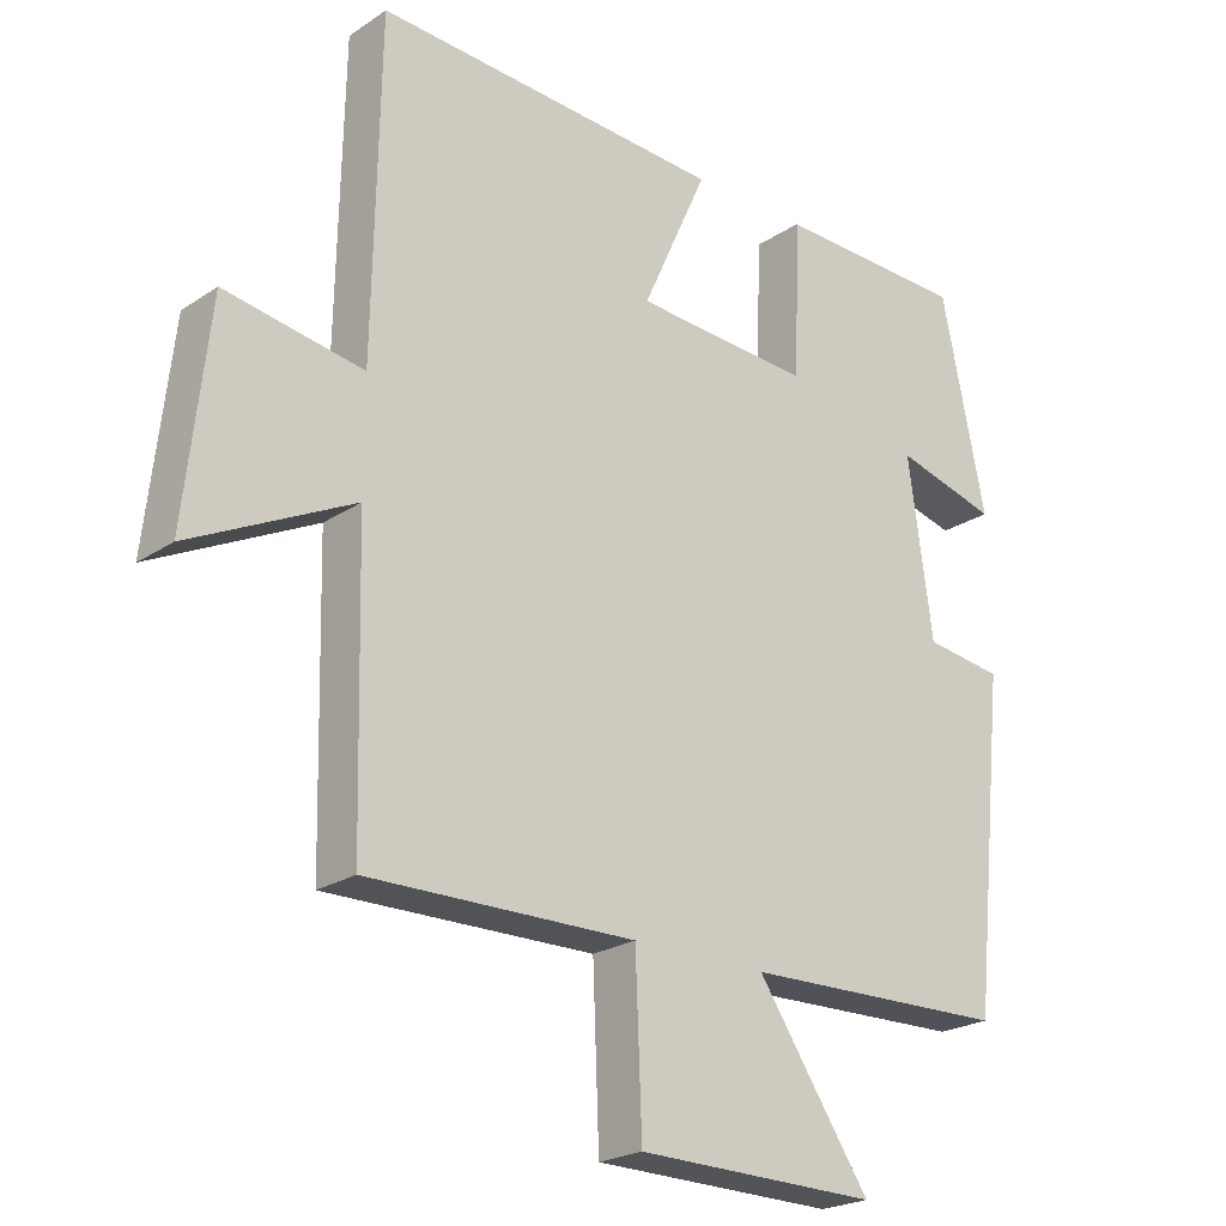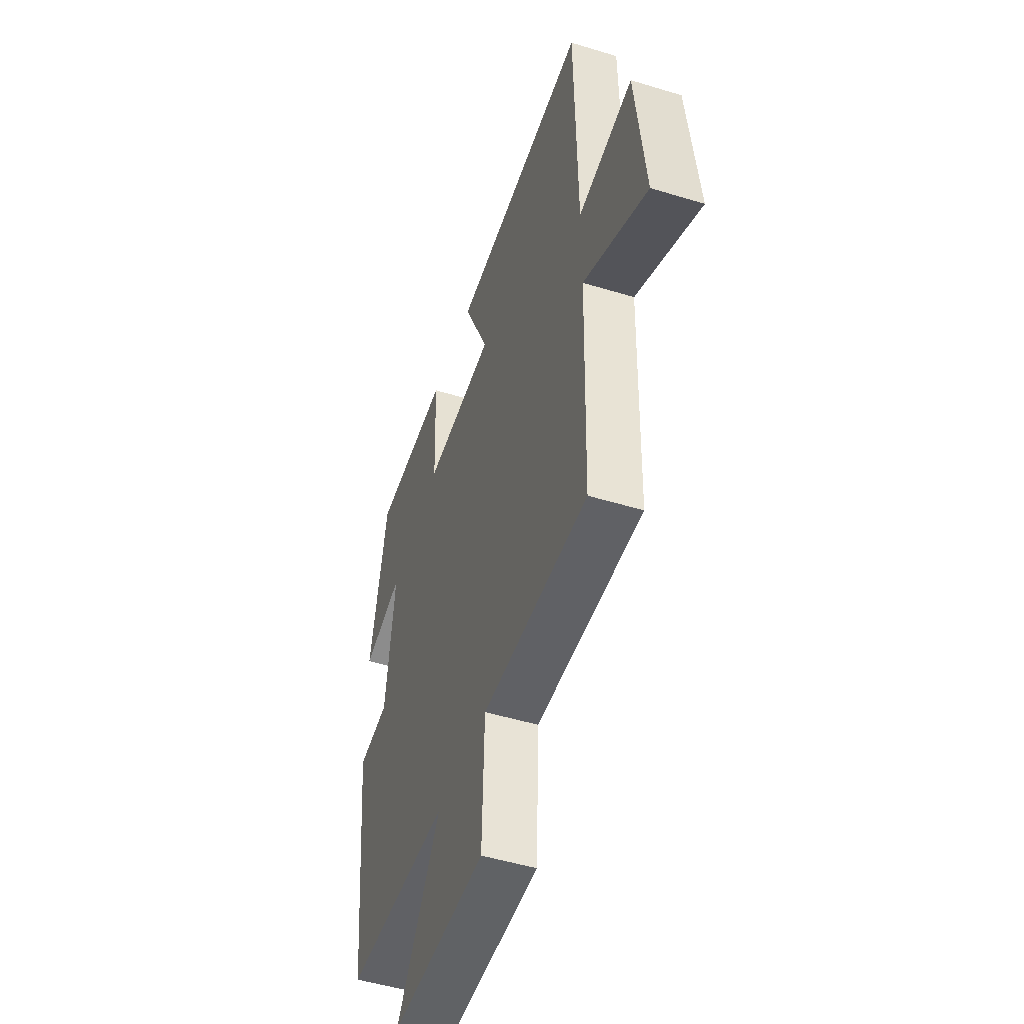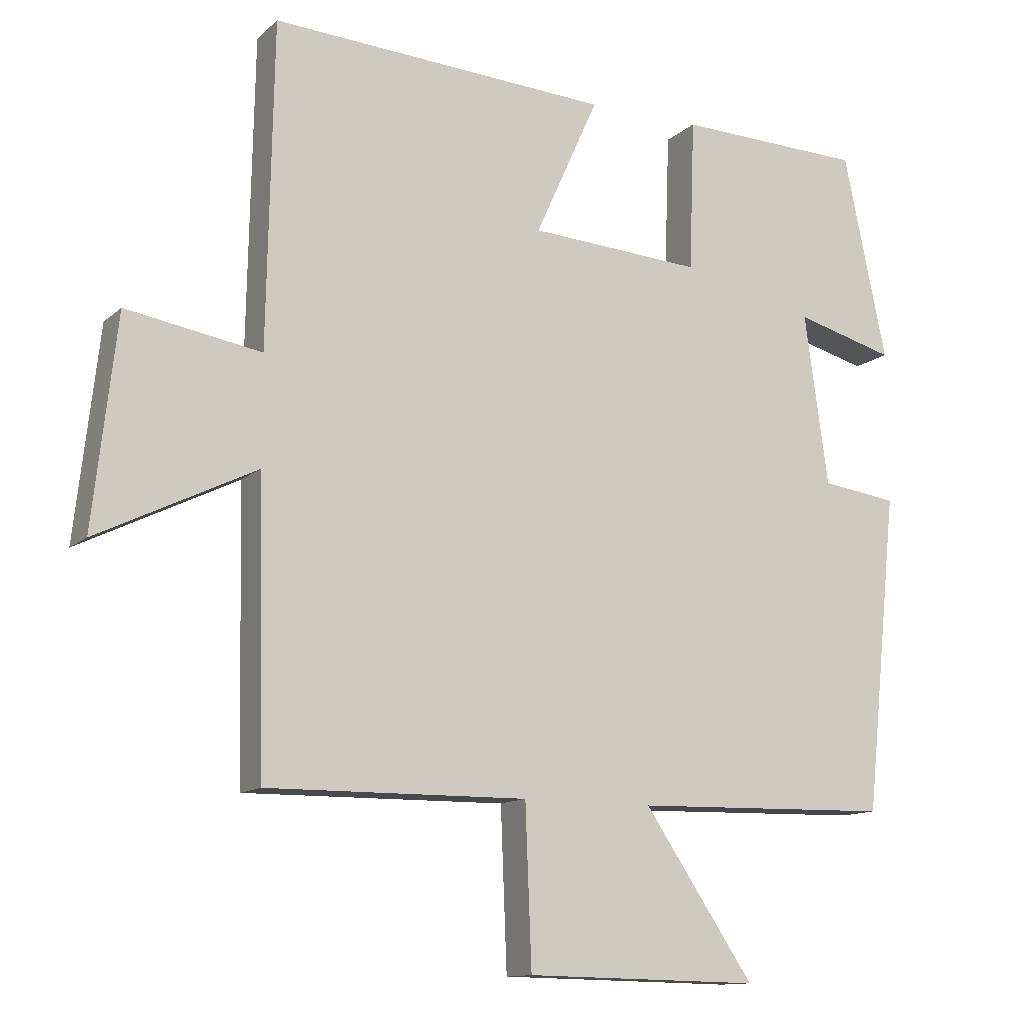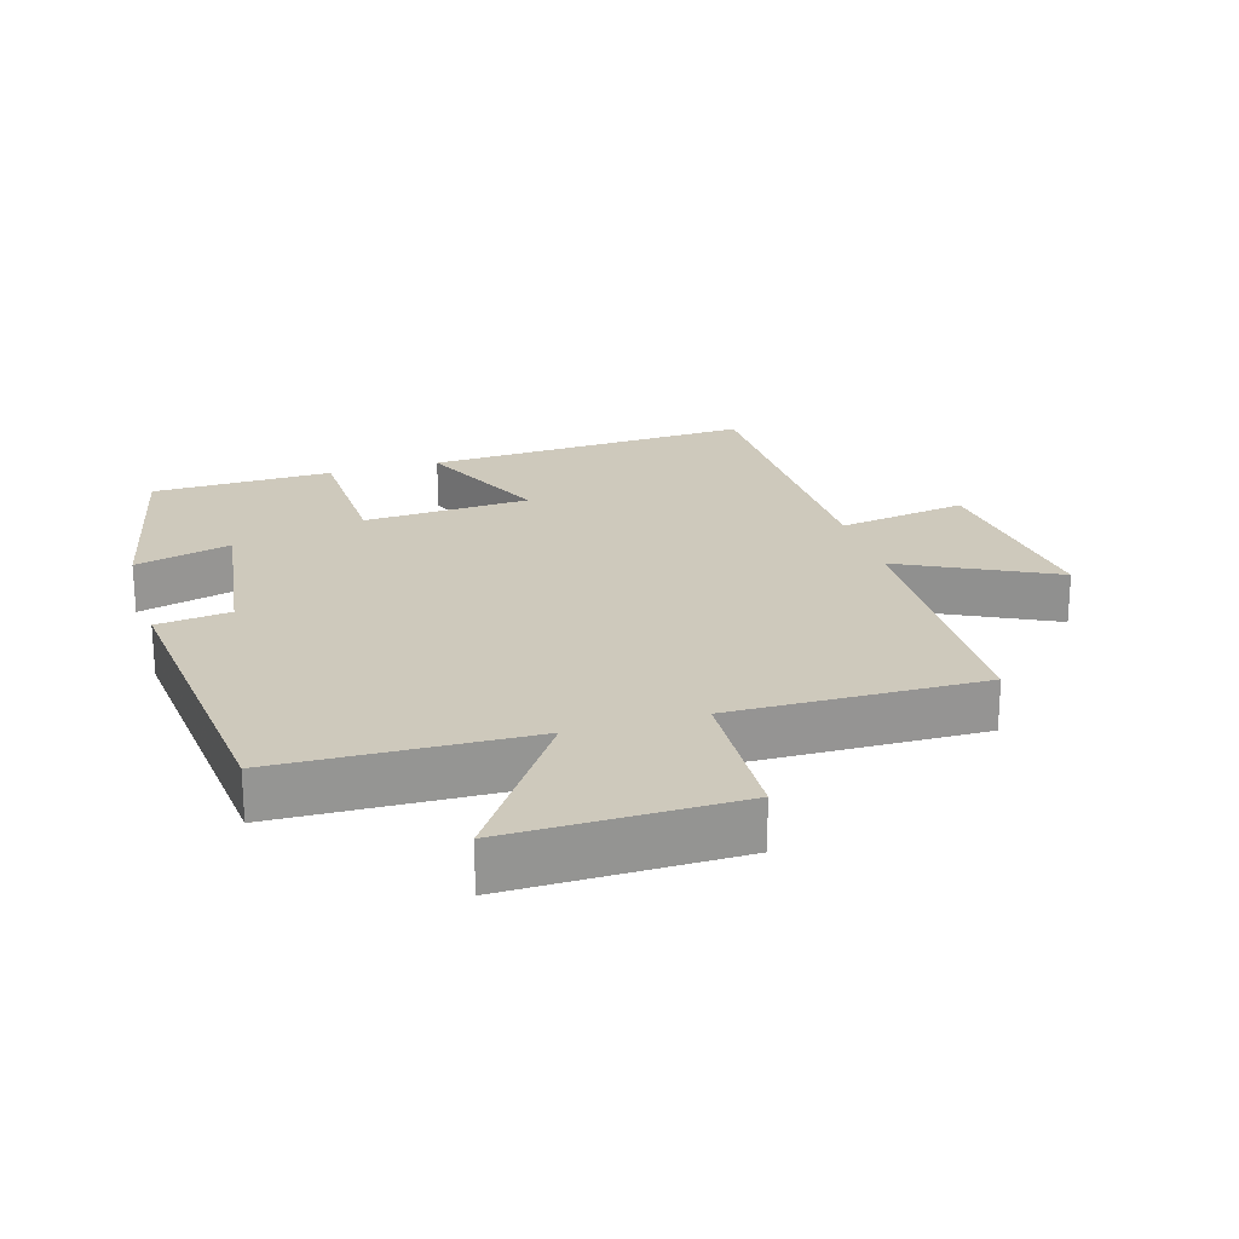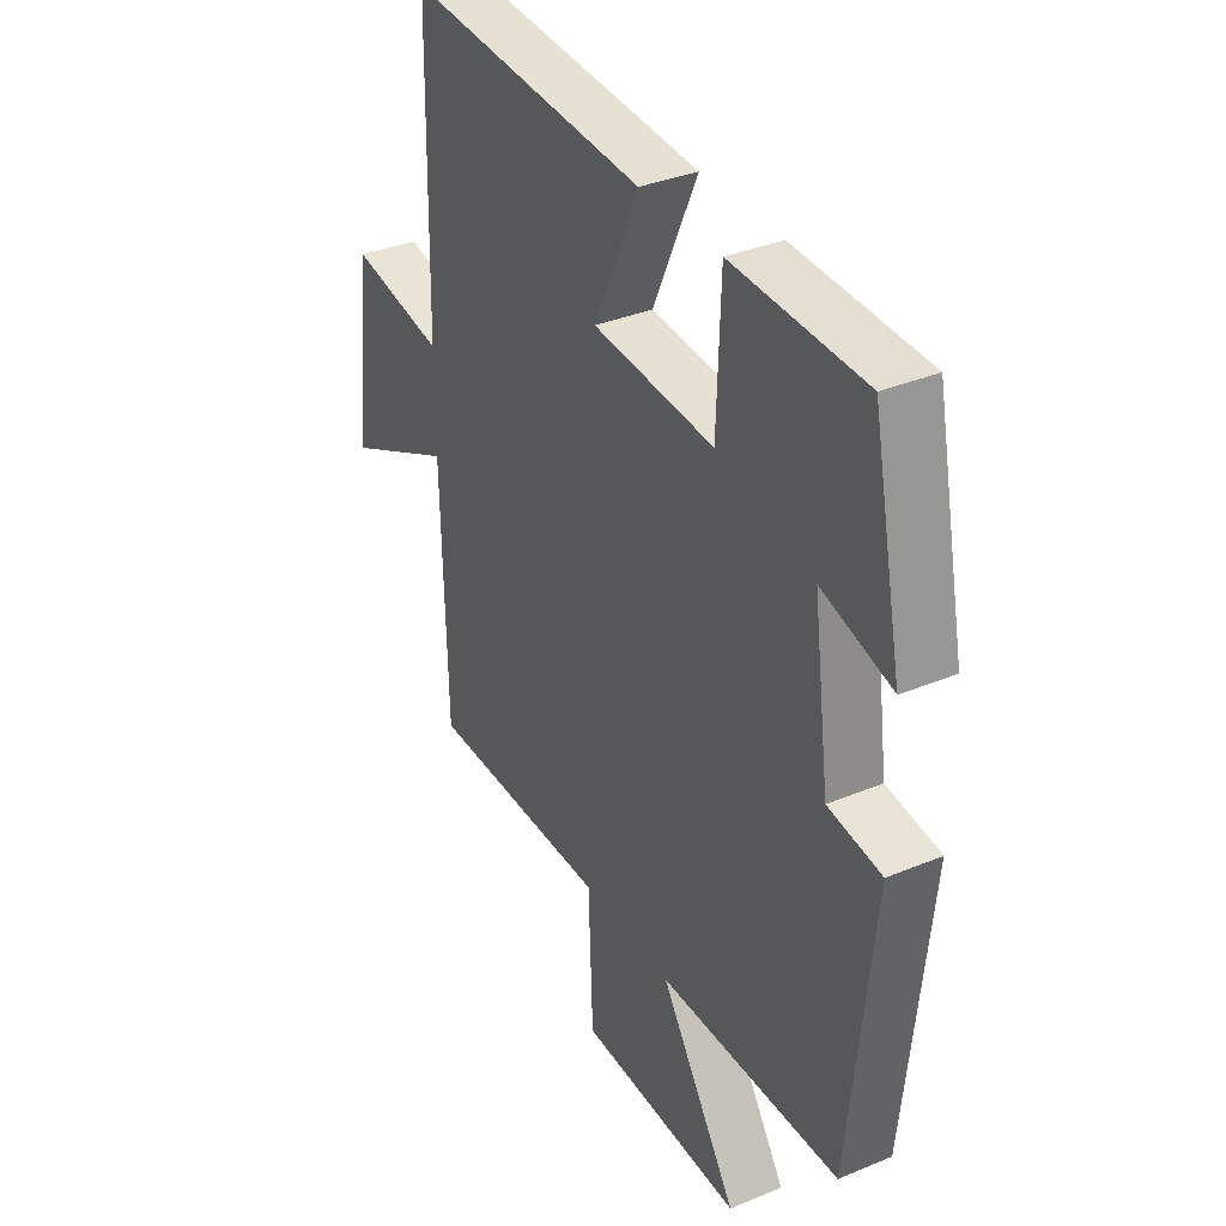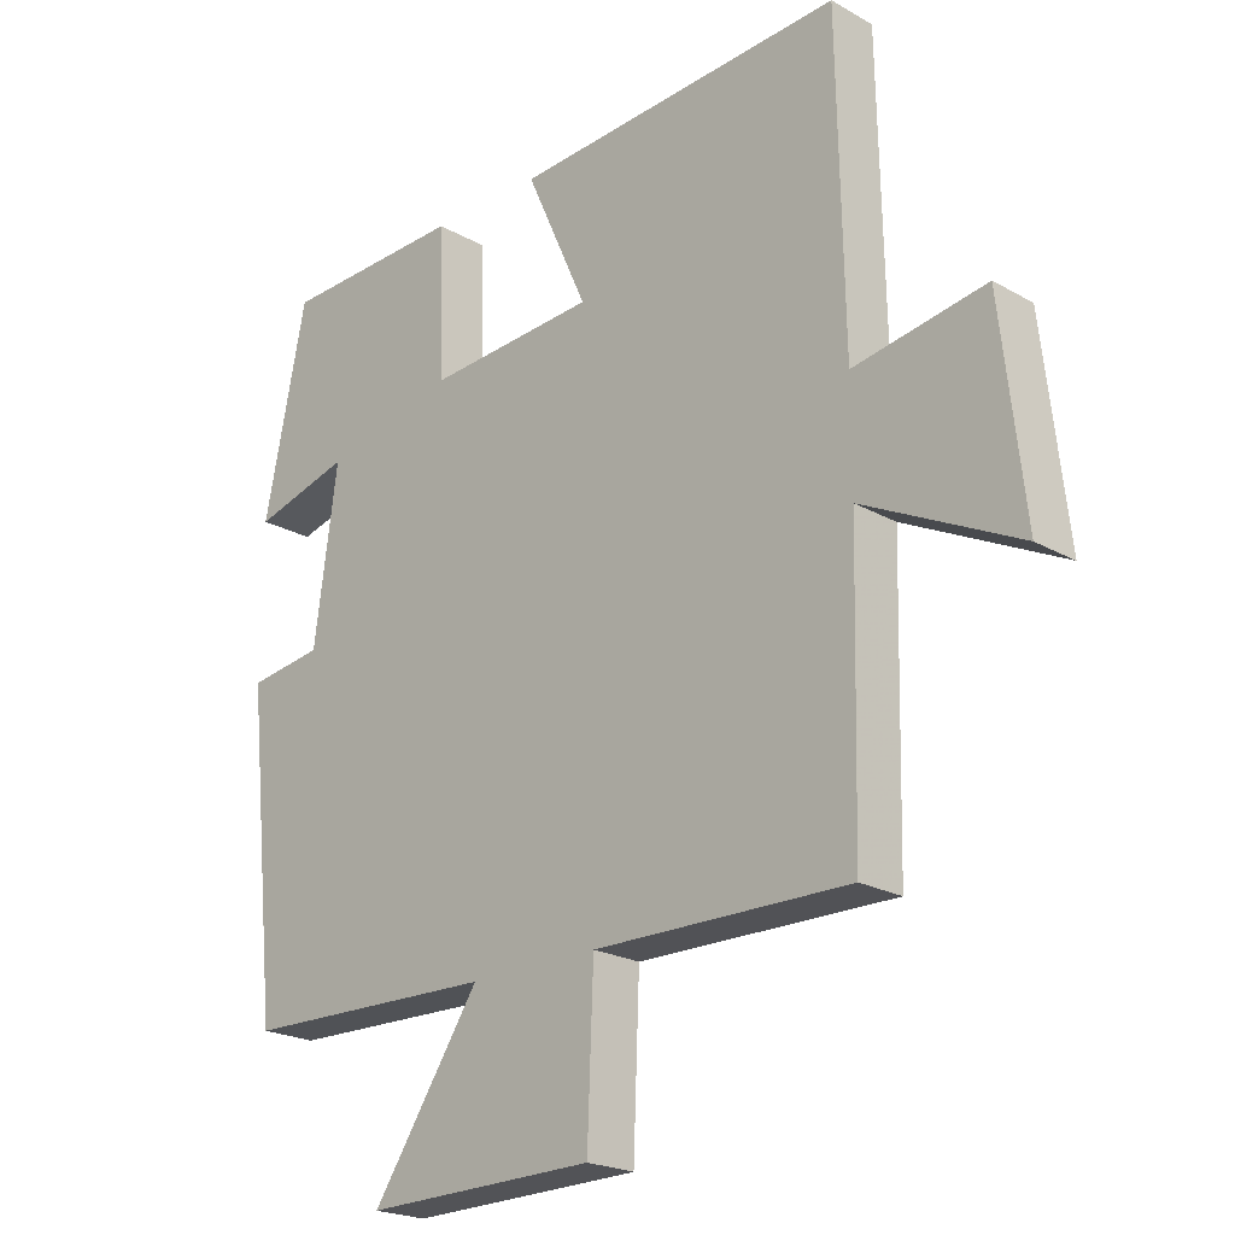
<metadata>
{"format":"obj","ext":"obj","renderer":"f3d","projection":"perspective","resolution":1024,"background":"white","views":[{"elev":-22.6,"azim":-41.3,"up":"+Z"},{"elev":-49.5,"azim":-108.7,"up":"+Z"},{"elev":-12.4,"azim":-27.9,"up":"+Z"},{"elev":22.5,"azim":163.6,"up":"+Y"},{"elev":35.2,"azim":61.1,"up":"+Z"},{"elev":-21.7,"azim":-134.9,"up":"+Z"}]}
</metadata>
<code>
v 0.438 0.07 0.492
v 0.5 0.07 0.194
v 0.356 0.07 0.233
v 0.39 0.07 -0.015
v 0.5 0.07 -0.03
v 0.452 0.07 -0.491
v 0.077 0.07 -0.5
v 0.236 0.07 -0.736
v -0.104 0.07 -0.73
v -0.113 0.07 -0.5
v -0.49 0.07 -0.504
v -0.5 0.07 -0.093
v -0.729 0.07 -0.206
v -0.695 0.07 0.096
v -0.5 0.07 0.063
v -0.491 0.07 0.529
v 0.001 0.07 0.5
v -0.091 0.07 0.296
v 0.159 0.07 0.28
v 0.167 0.07 0.5
v 0.438 0 0.492
v 0.5 0 0.194
v 0.356 0 0.233
v 0.39 0 -0.015
v 0.5 0 -0.03
v 0.452 0 -0.491
v 0.077 0 -0.5
v 0.236 0 -0.736
v -0.104 0 -0.73
v -0.113 0 -0.5
v -0.49 0 -0.504
v -0.5 0 -0.093
v -0.729 0 -0.206
v -0.695 0 0.096
v -0.5 0 0.063
v -0.491 0 0.529
v 0.001 0 0.5
v -0.091 0 0.296
v 0.159 0 0.28
v 0.167 0 0.5
f 19 20 1
f 15 16 17 18
f 15 18 19
f 12 13 14 15
f 12 15 19
f 11 12 19
f 10 11 19
f 7 8 9 10
f 6 7 10
f 5 6 10
f 4 5 10
f 3 4 10 19
f 1 2 3
f 1 3 19
f 21 40 39
f 38 37 36 35
f 39 38 35
f 35 34 33 32
f 39 35 32
f 39 32 31
f 39 31 30
f 30 29 28 27
f 30 27 26
f 30 26 25
f 30 25 24
f 39 30 24 23
f 23 22 21
f 39 23 21
f 1 21 22 2
f 2 22 23 3
f 3 23 24 4
f 4 24 25 5
f 5 25 26 6
f 6 26 27 7
f 7 27 28 8
f 8 28 29 9
f 9 29 30 10
f 10 30 31 11
f 11 31 32 12
f 12 32 33 13
f 13 33 34 14
f 14 34 35 15
f 15 35 36 16
f 16 36 37 17
f 17 37 38 18
f 18 38 39 19
f 19 39 40 20
f 20 40 21 1

</code>
